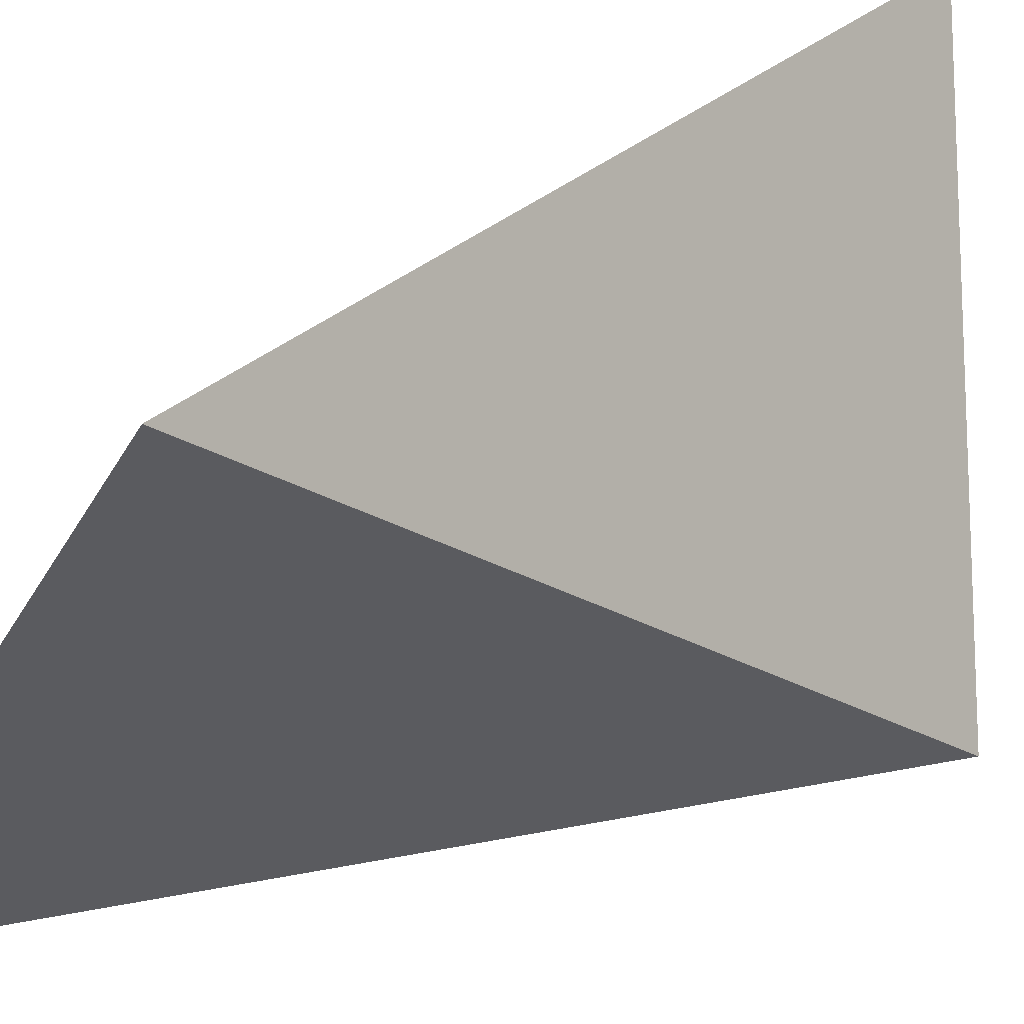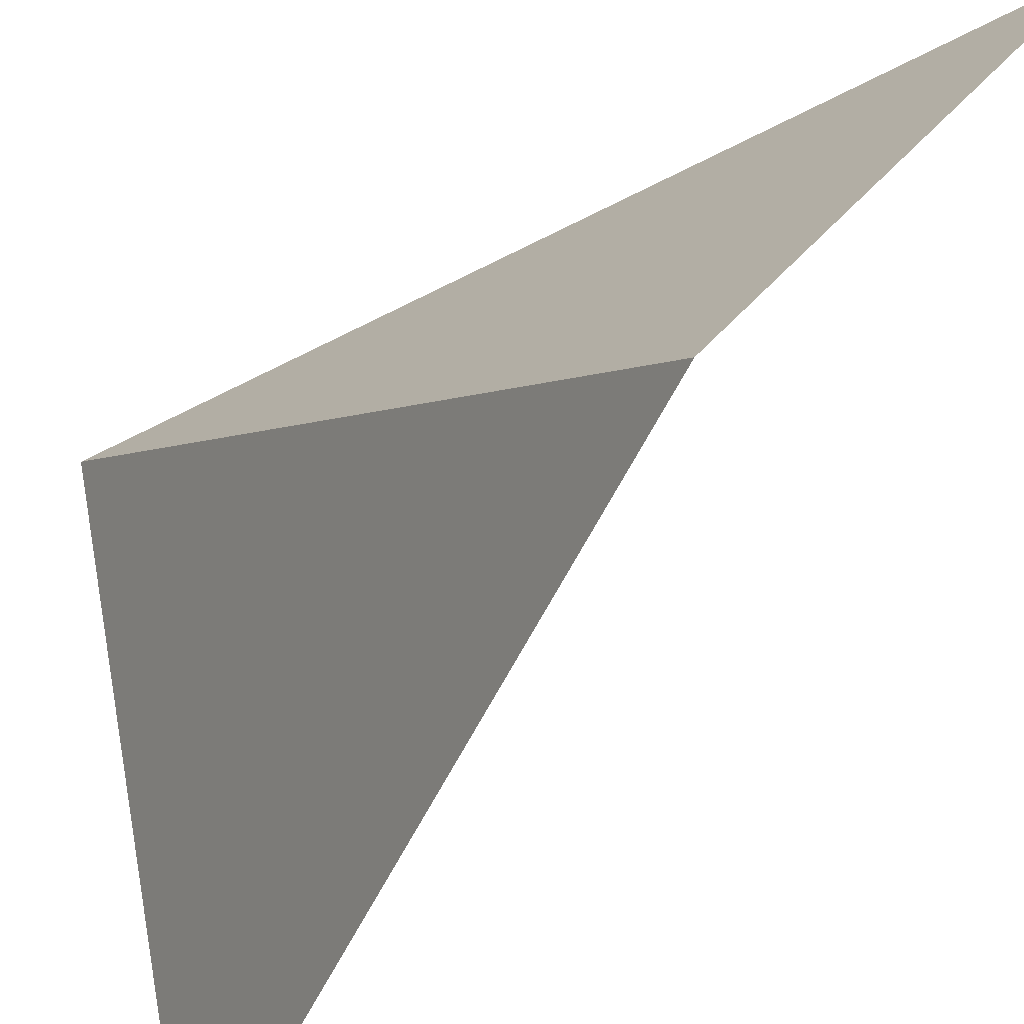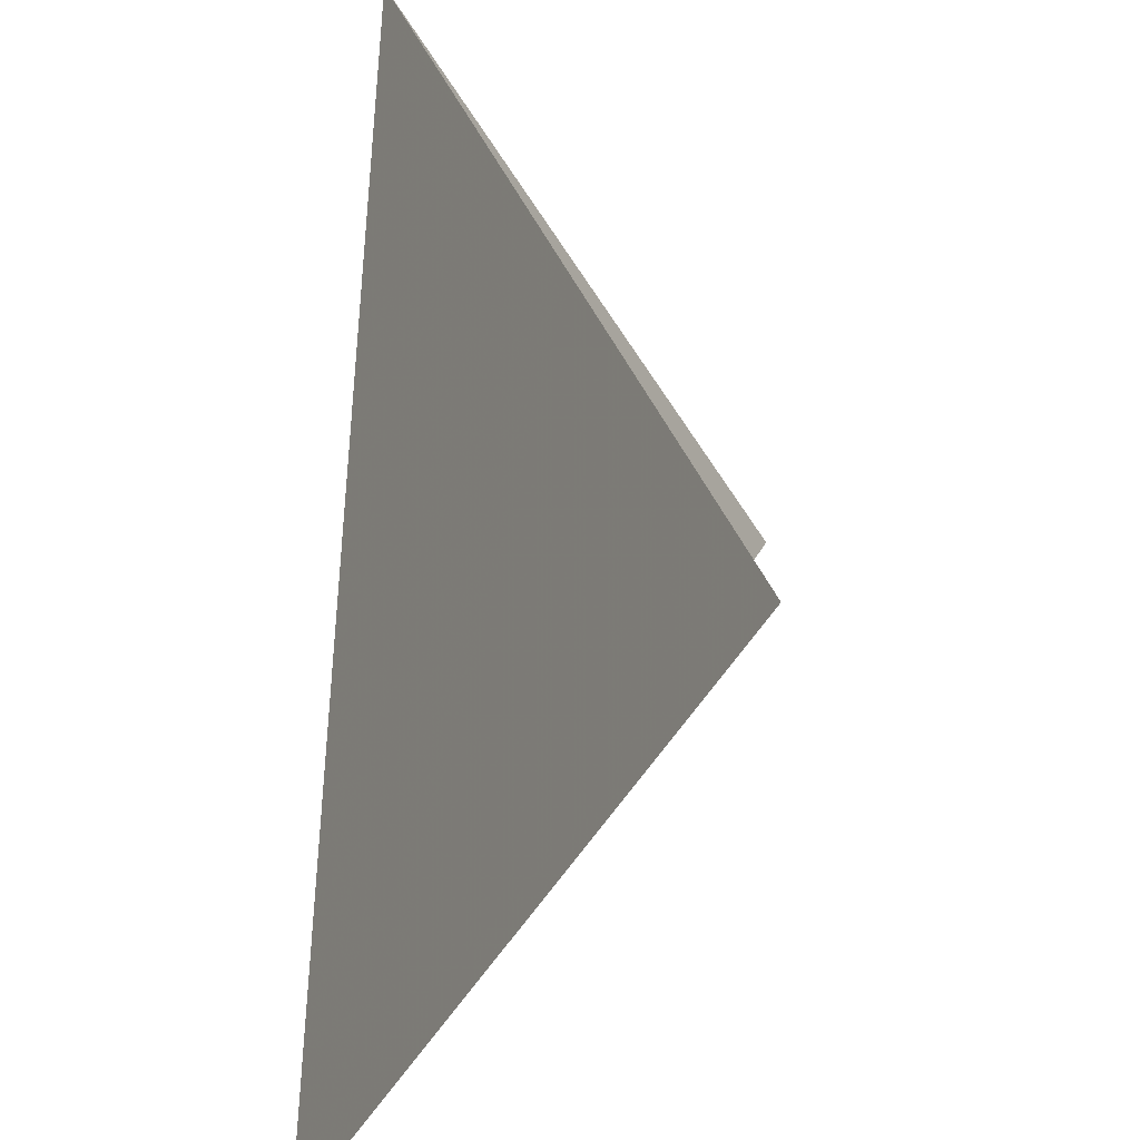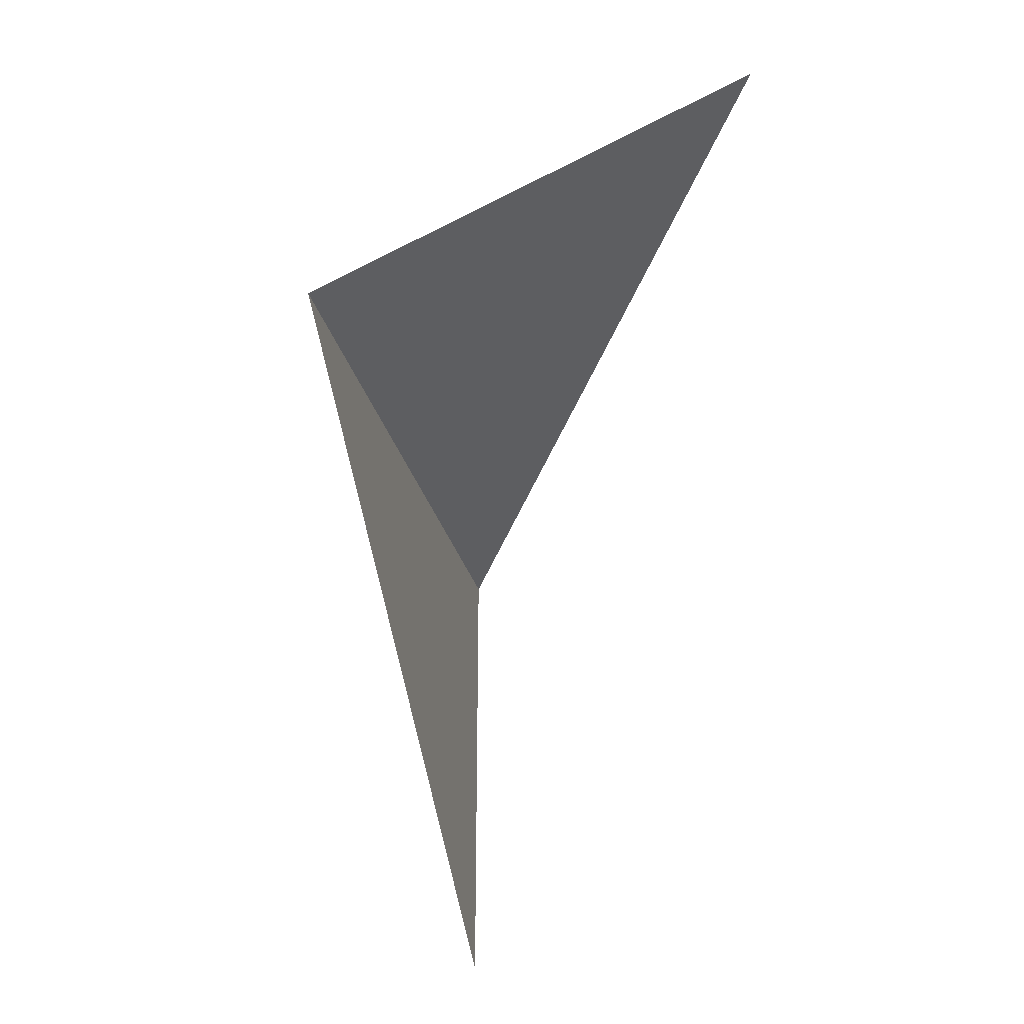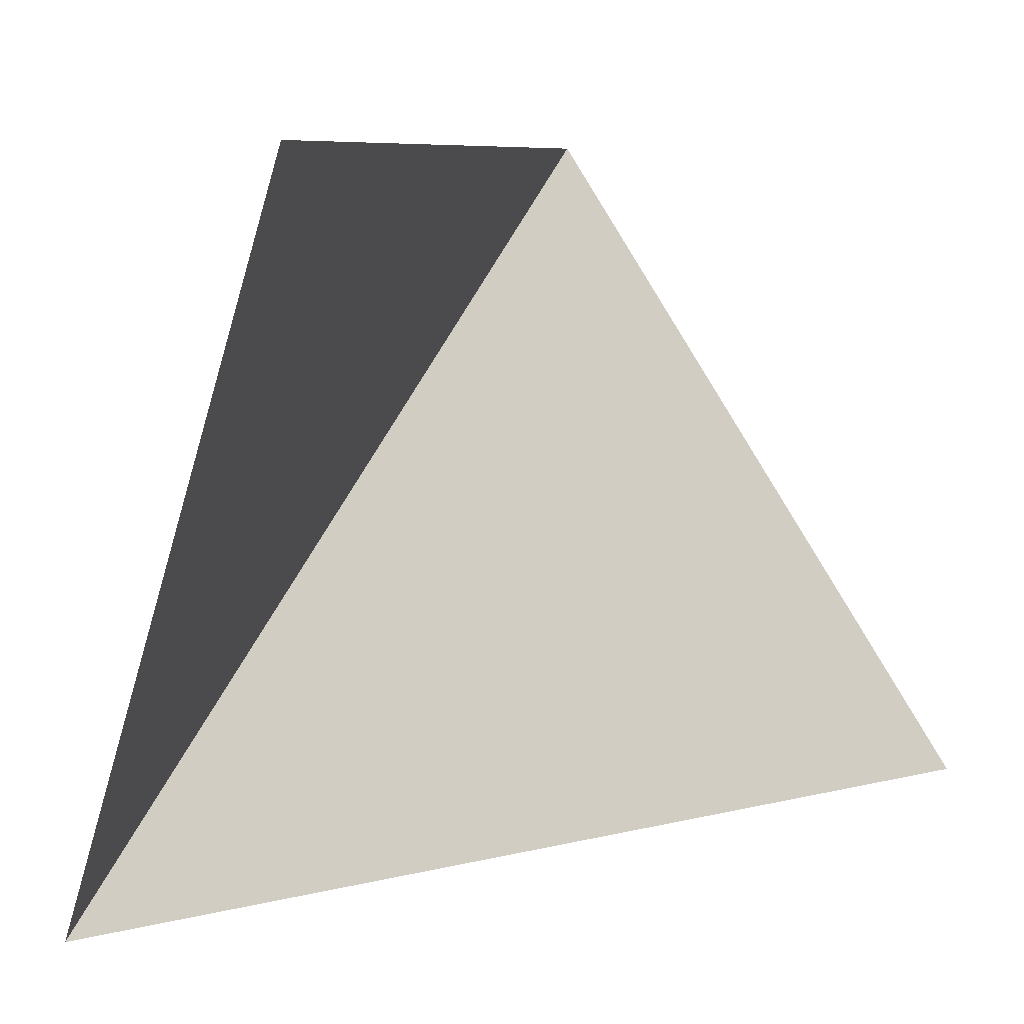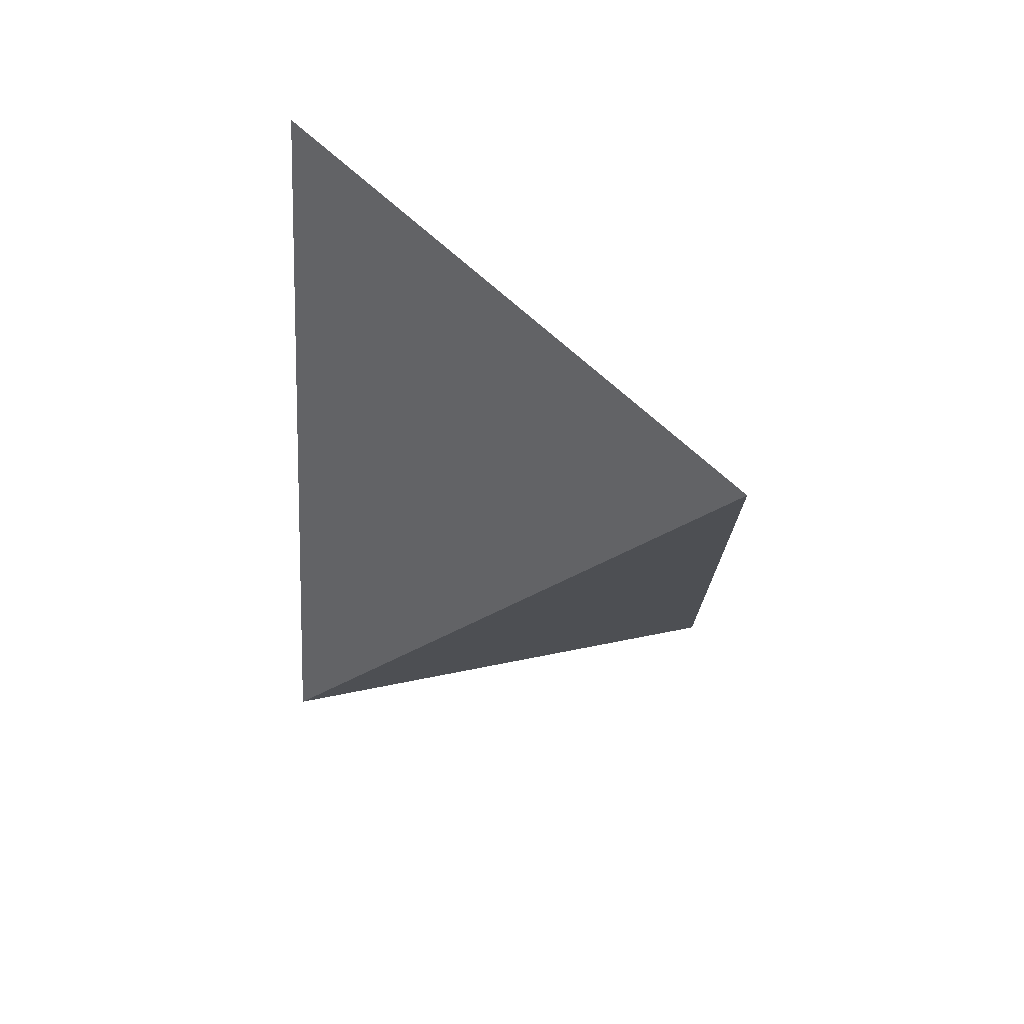
<metadata>
{"format":"obj","ext":"obj","renderer":"f3d","projection":"perspective","resolution":1024,"background":"white","views":[{"elev":31.5,"azim":-129.9,"up":"+Z"},{"elev":-48.5,"azim":-46.9,"up":"+Z"},{"elev":29.0,"azim":-2.9,"up":"+Z"},{"elev":30.5,"azim":26.3,"up":"+Y"},{"elev":6.1,"azim":23.1,"up":"+Z"},{"elev":66.0,"azim":-81.3,"up":"+Y"}]}
</metadata>
<code>
v -0.1045 0.9945 6
v -0.809 -0.5878 6
v -0.809 -0.5878 6
v -0.6691 0.7431 7
v -0.309 -0.9511 7
v -0.309 -0.9511 7
f 6 3 5
f 3 5 2
f 5 2 4
f 2 4 1
f 1 4 3
f 4 3 6

</code>
